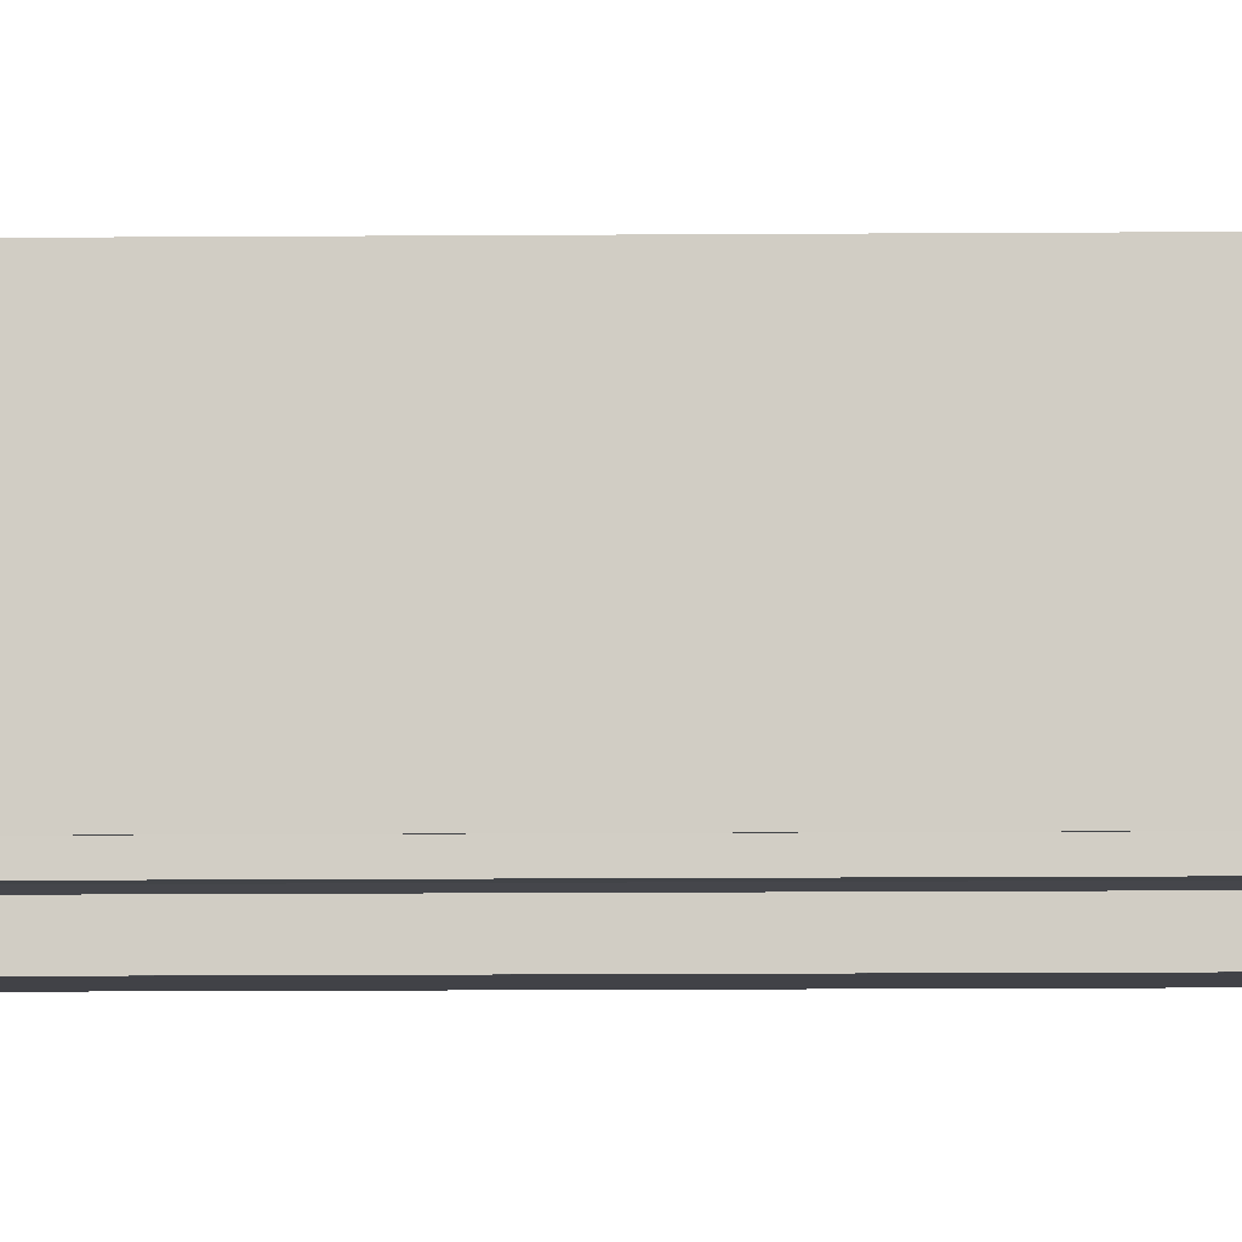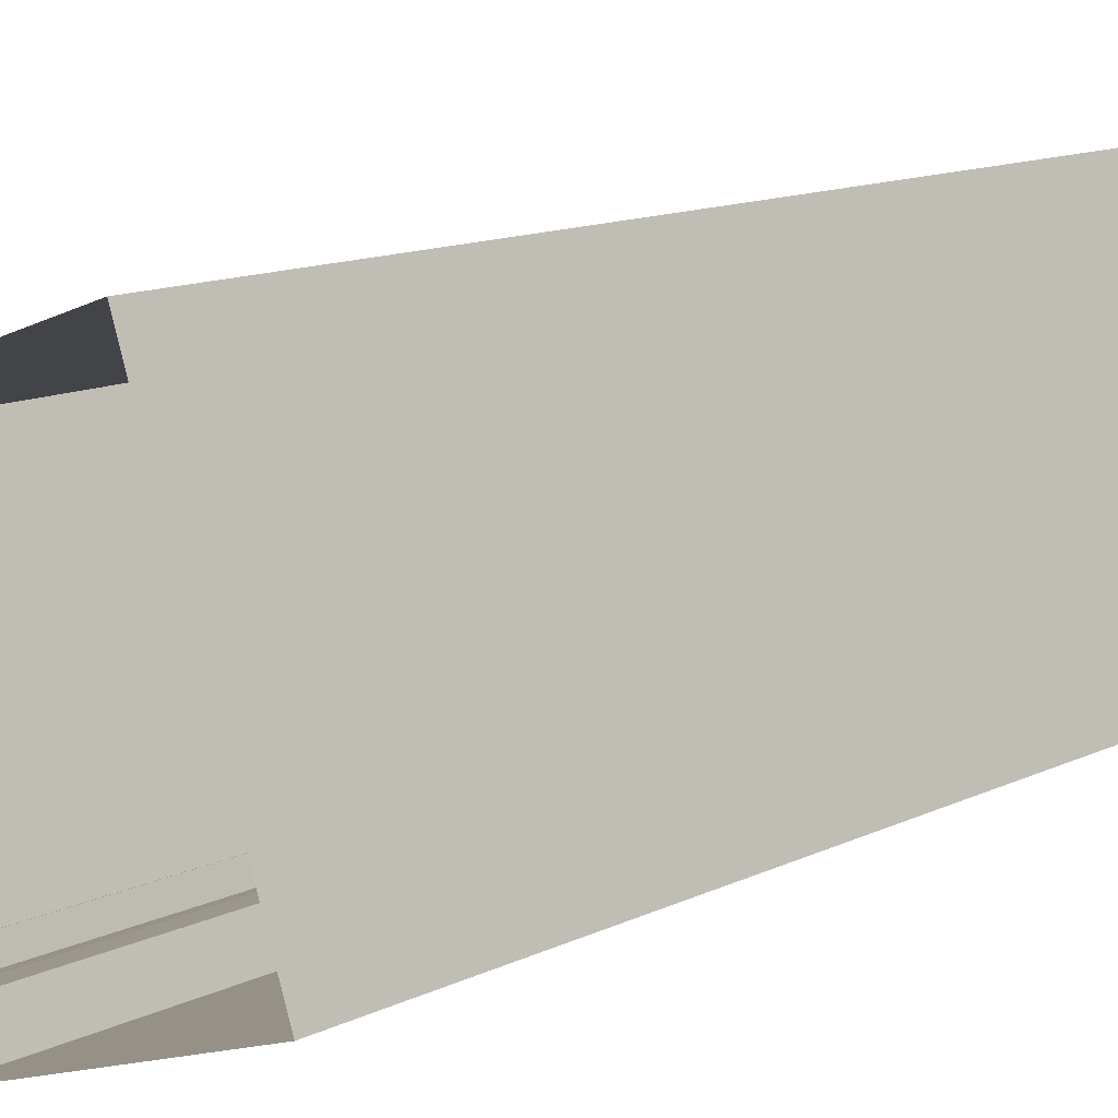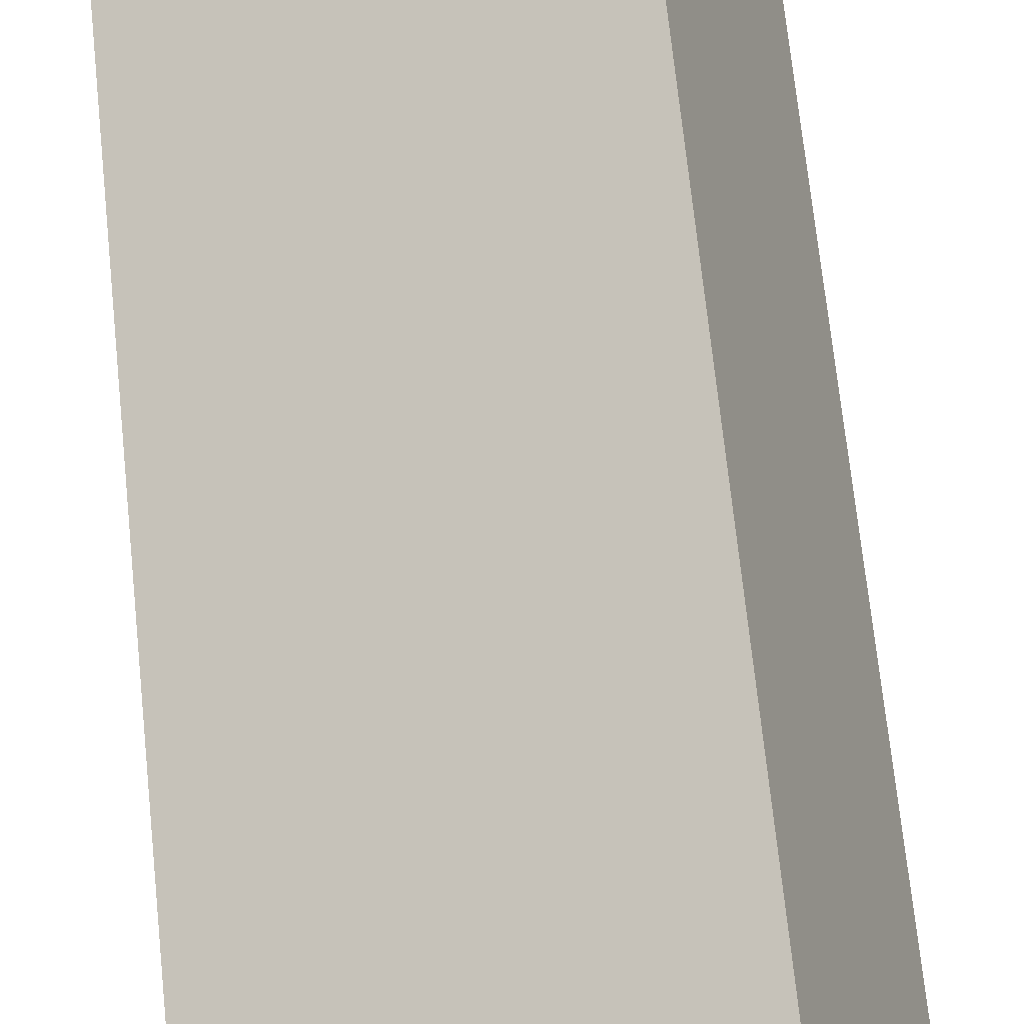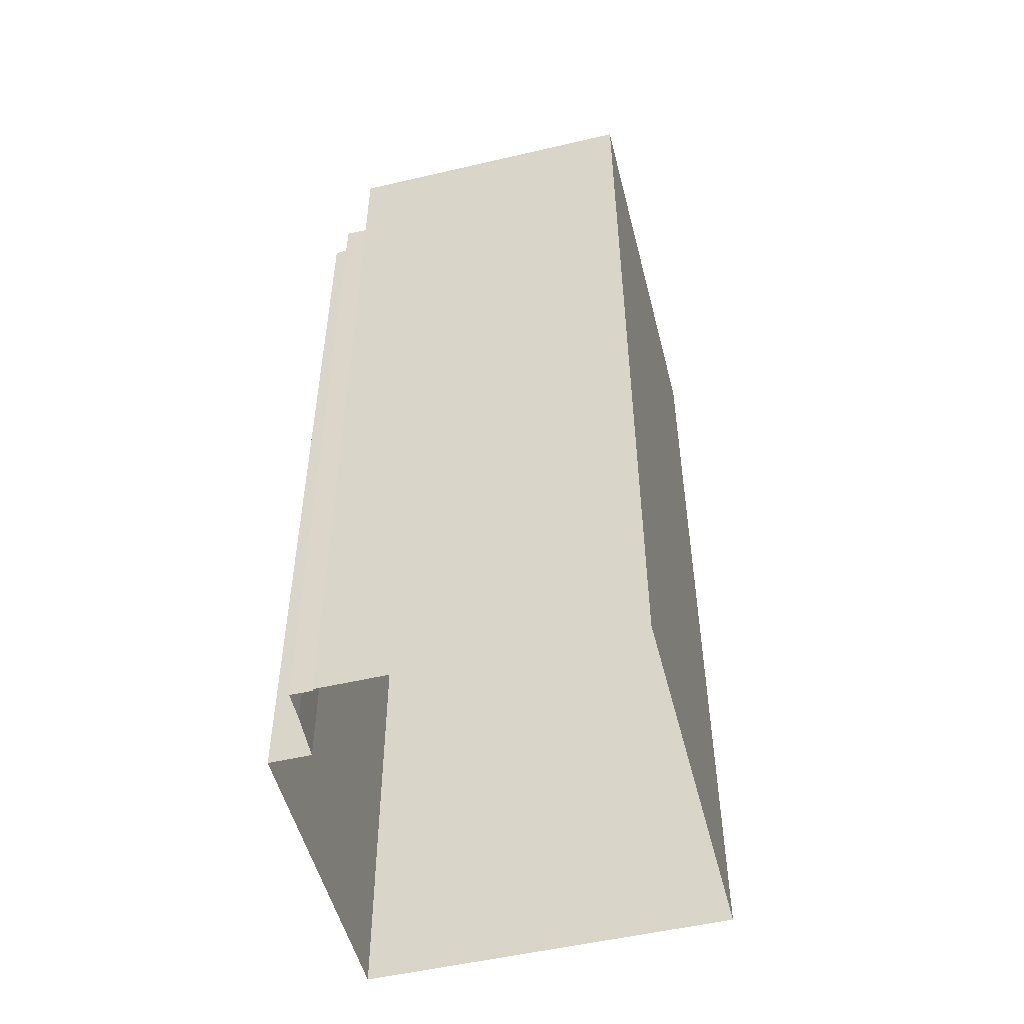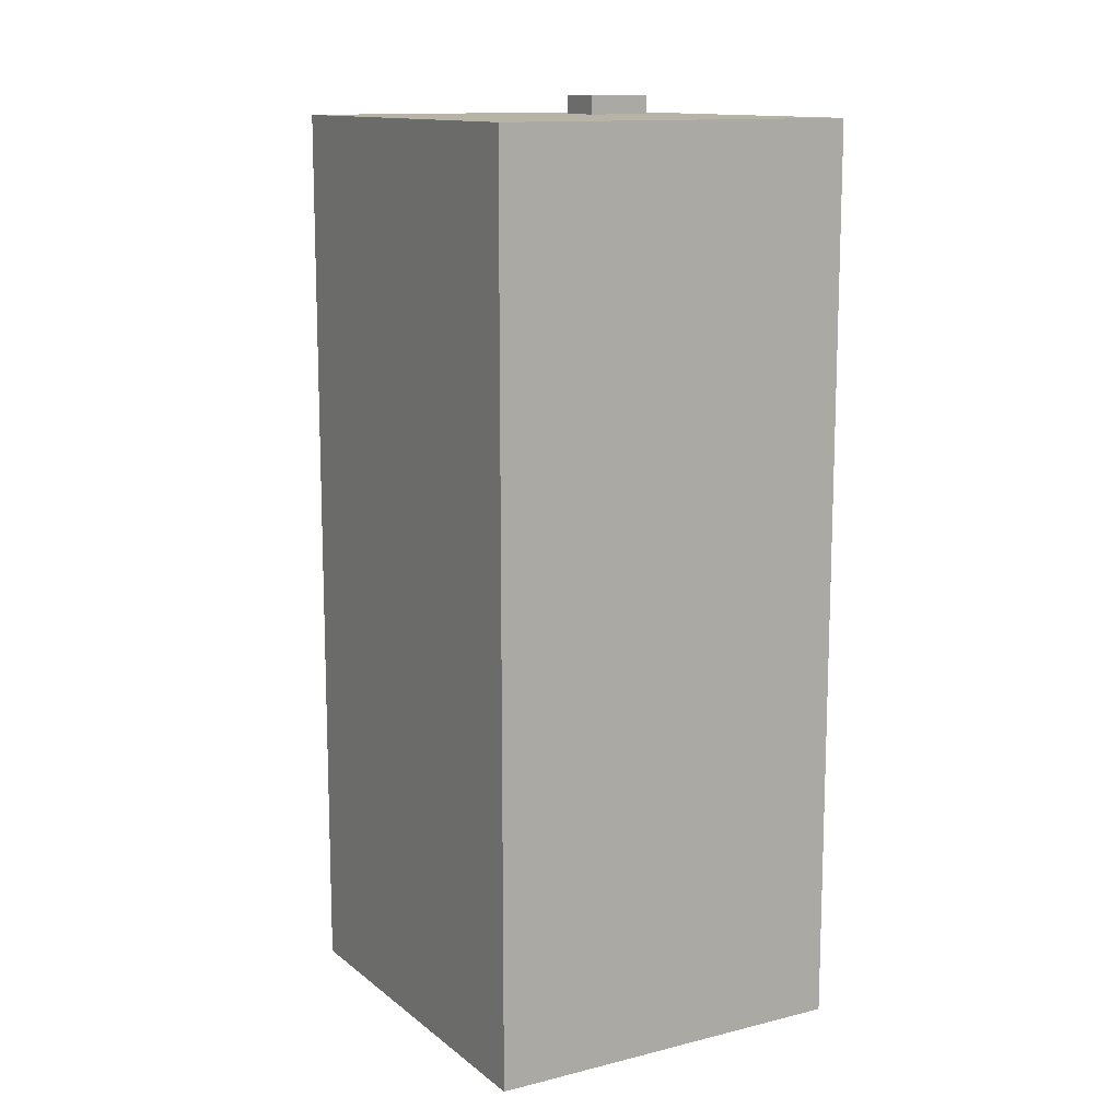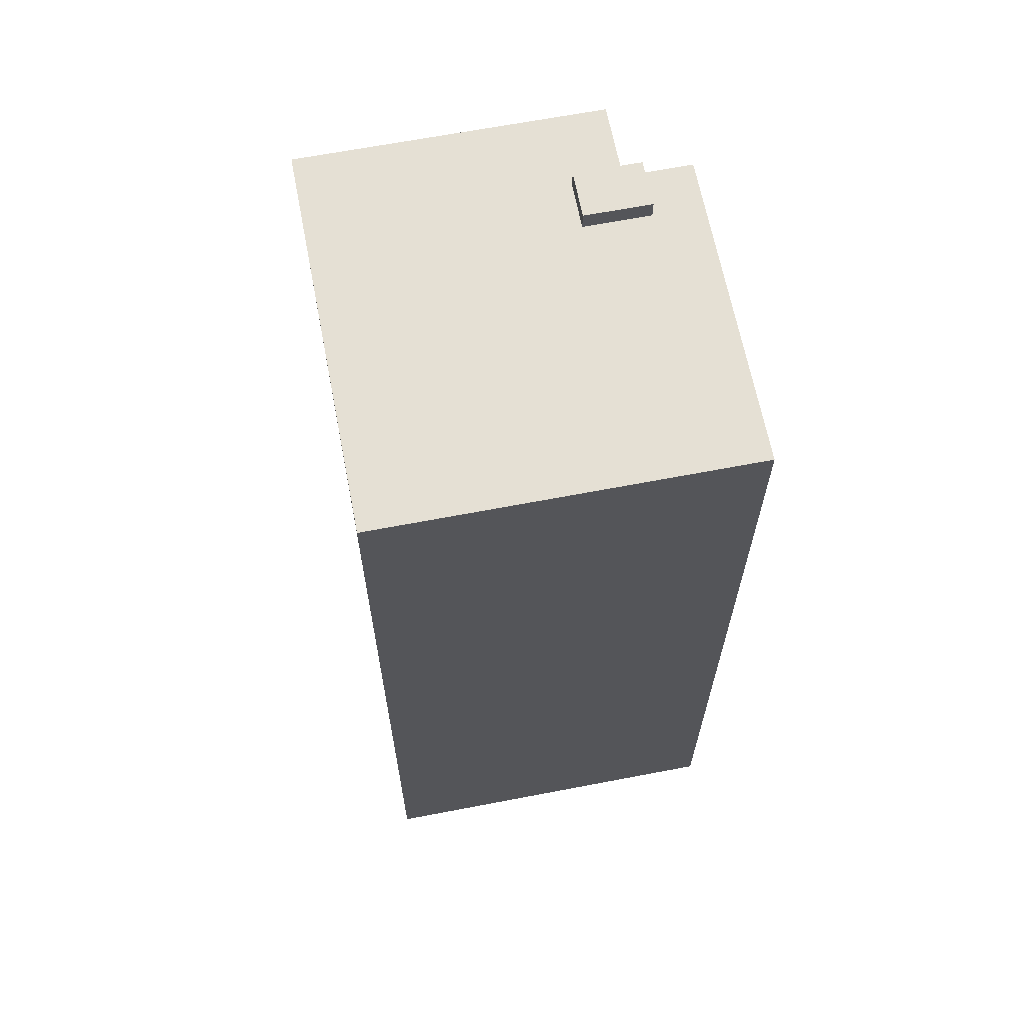
<metadata>
{"format":"obj","ext":"obj","renderer":"f3d","projection":"perspective","resolution":1024,"background":"white","views":[{"elev":-26.1,"azim":90.5,"up":"+Y"},{"elev":12.9,"azim":-137.7,"up":"+Y"},{"elev":72.3,"azim":174.0,"up":"+Y"},{"elev":-52.0,"azim":84.8,"up":"+Z"},{"elev":12.7,"azim":-139.6,"up":"+Z"},{"elev":65.5,"azim":-120.3,"up":"+Z"}]}
</metadata>
<code>
v -5328 -3.644e+04 1.836
v -5328 -3.644e+04 1.835
v -5329 -3.644e+04 1.835
v -5328 -3.644e+04 1.836
v -5324 -3.643e+04 1.839
v -5331 -3.644e+04 1.835
v -5343 -3.643e+04 1.837
v -5331 -3.644e+04 1.836
v -5338 -3.642e+04 1.841
v -5331 -3.644e+04 33.49
v -5329 -3.644e+04 34.16
v -5329 -3.644e+04 34.01
v -5331 -3.644e+04 33.49
v -5329 -3.644e+04 34.16
v -5331 -3.644e+04 33.5
v -5328 -3.644e+04 34.16
v -5328 -3.644e+04 34.16
v -5330 -3.643e+04 38.1
v -5324 -3.643e+04 38.1
v -5327 -3.642e+04 38.1
v -5328 -3.644e+04 38.1
v -5331 -3.644e+04 38.1
v -5331 -3.644e+04 38.1
v -5331 -3.644e+04 38.1
v -5331 -3.644e+04 38.1
v -5332 -3.643e+04 38.1
v -5333 -3.644e+04 38.1
v -5338 -3.642e+04 38.1
v -5343 -3.643e+04 38.1
v -5332 -3.643e+04 38.85
v -5333 -3.644e+04 38.85
v -5331 -3.644e+04 38.85
v -5330 -3.643e+04 38.85
f 1 2 3
f 4 1 5
f 6 7 8
f 8 9 5
f 8 7 9
f 8 1 3
f 8 5 1
f 10 11 12
f 10 12 13
f 11 14 12
f 12 15 13
f 16 14 11
f 17 16 11
f 18 19 20
f 18 21 19
f 22 23 24
f 25 18 24
f 18 25 21
f 23 25 24
f 20 26 18
f 27 22 24
f 28 26 20
f 29 27 26
f 27 29 22
f 29 26 28
f 30 31 32
f 33 30 32
f 10 3 11
f 10 8 3
f 1 17 2
f 1 16 17
f 17 3 2
f 17 11 3
f 15 25 13
f 8 10 6
f 13 25 10
f 6 10 23
f 10 25 23
f 6 22 7
f 7 22 29
f 23 22 6
f 29 9 7
f 29 28 9
f 9 20 5
f 5 20 19
f 28 20 9
f 21 4 5
f 19 21 5
f 1 4 16
f 12 25 15
f 4 21 16
f 25 14 21
f 21 14 16
f 14 25 12
f 27 32 31
f 27 24 32
f 26 31 30
f 26 27 31
f 26 30 33
f 18 26 33
f 32 24 18
f 33 32 18

</code>
